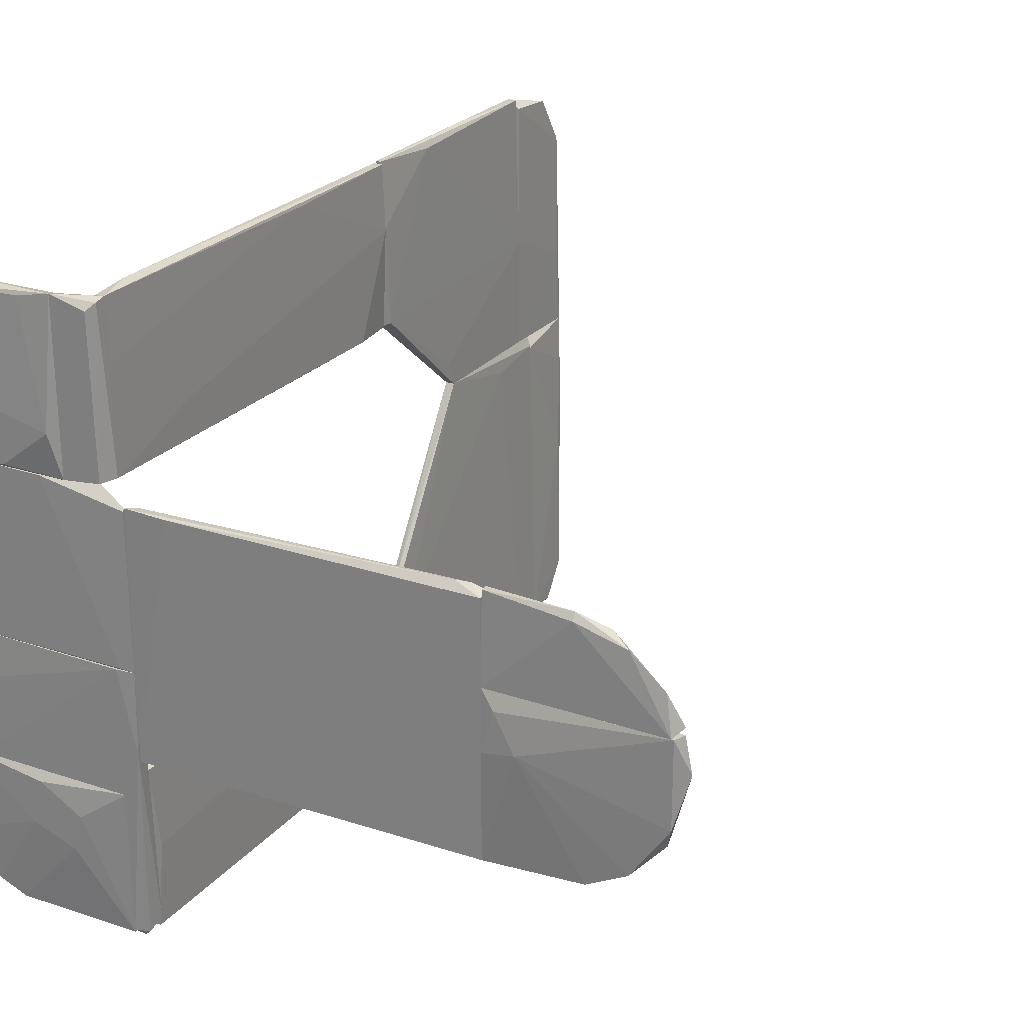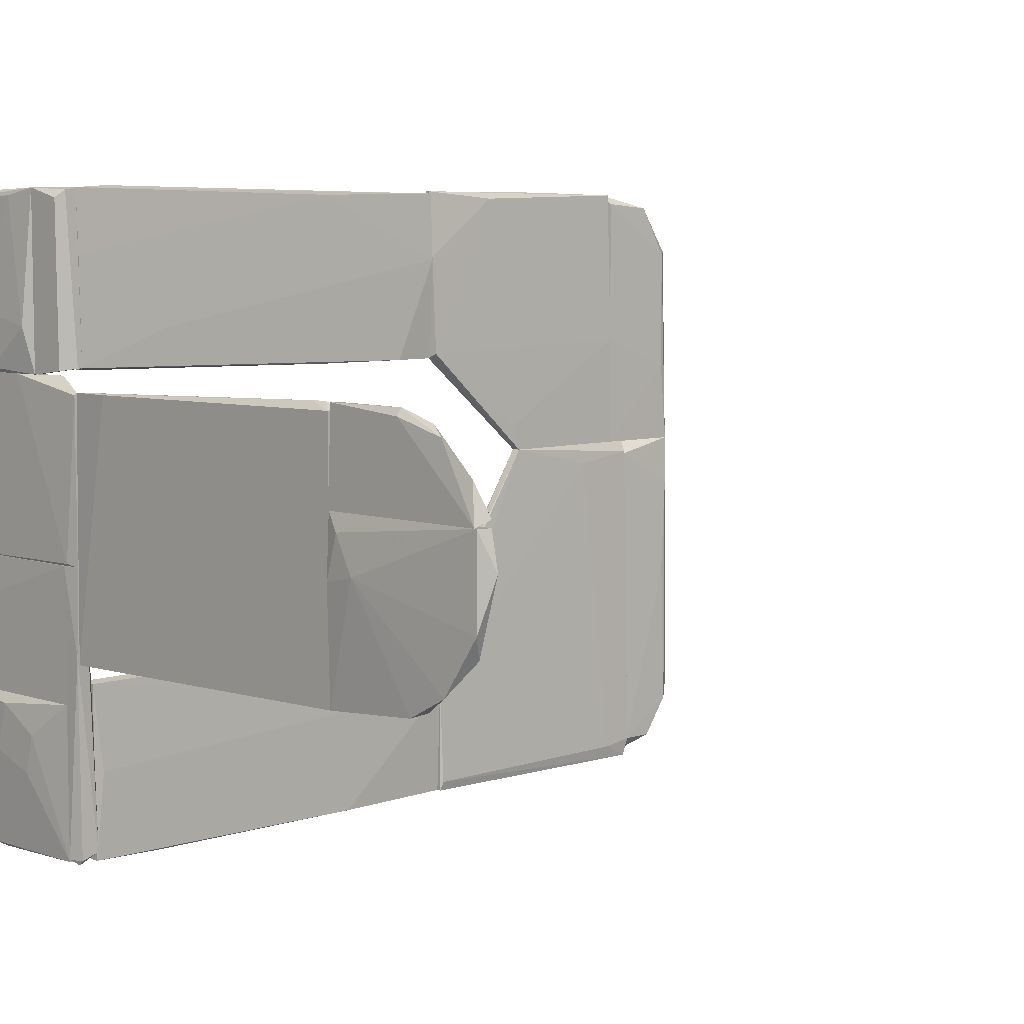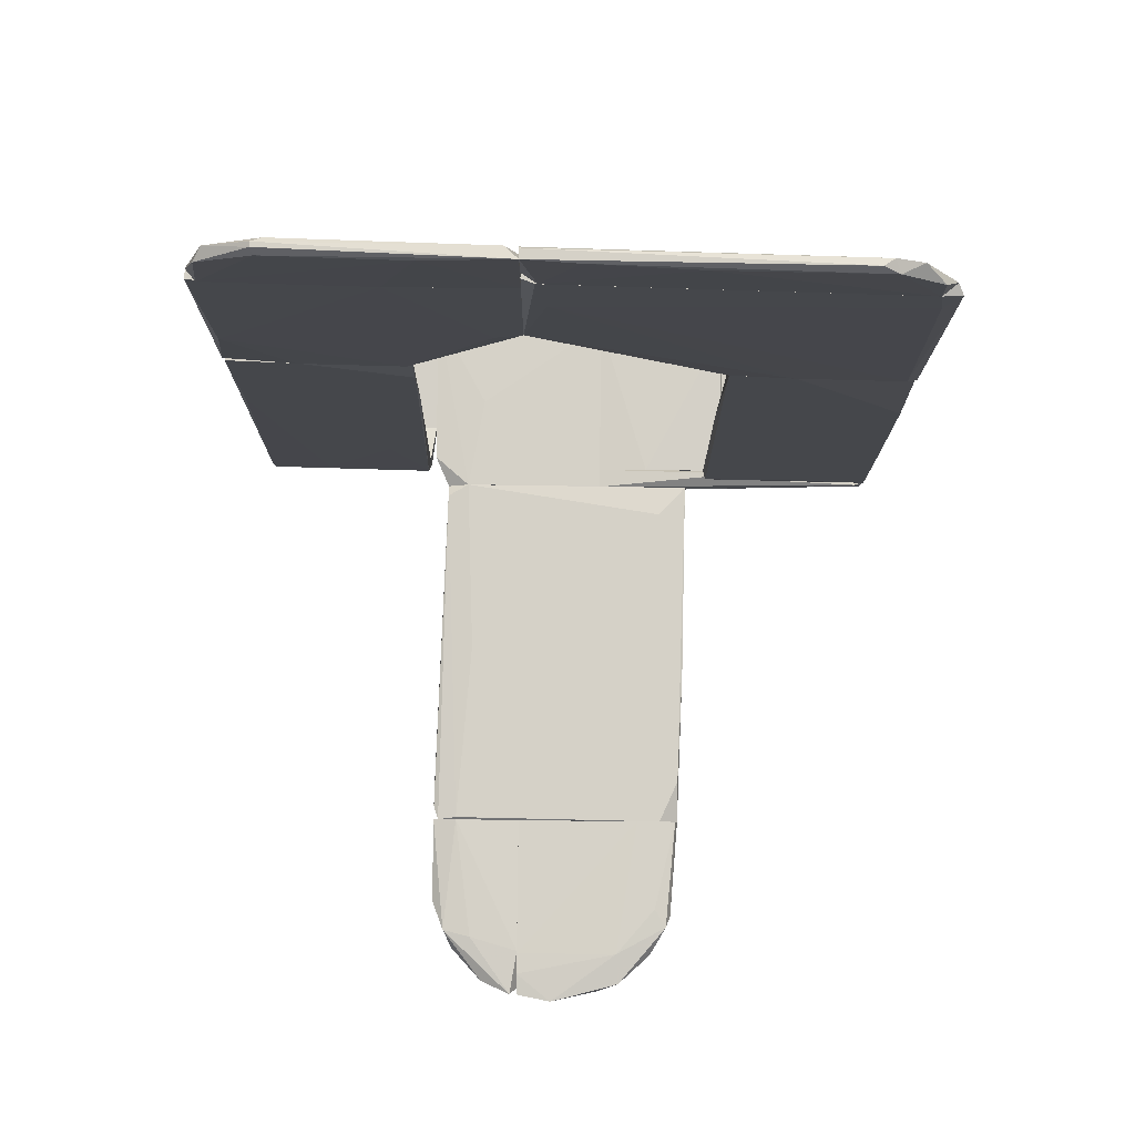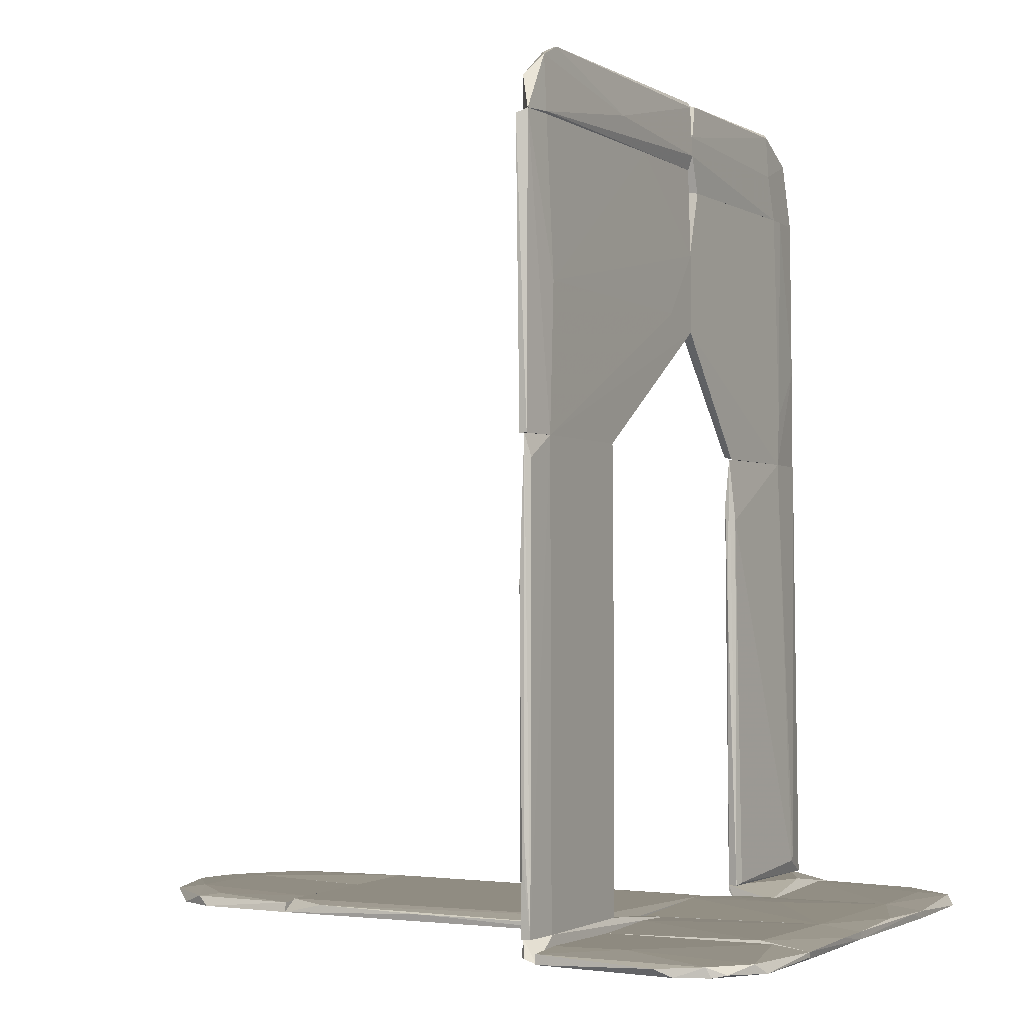
<metadata>
{"format":"obj","ext":"obj","renderer":"f3d","projection":"perspective","resolution":1024,"background":"white","views":[{"elev":24.9,"azim":-150.7,"up":"+Y"},{"elev":6.5,"azim":-134.4,"up":"+Y"},{"elev":79.5,"azim":-89.4,"up":"+Z"},{"elev":-2.1,"azim":26.7,"up":"+Z"}]}
</metadata>
<code>
o convex_0
v -0.007144 -0.02286 -0.07435
v -0.03178 0.02597 -0.07435
v -0.03442 0.02597 -0.07391
v 0.03025 0.02025 -0.07347
v 0.02189 0.02421 -0.07567
v -0.03707 -0.02198 -0.07567
v 0.03025 -0.0233 -0.07567
v -0.03707 -0.01846 -0.07347
v 0.02453 -0.01802 -0.07347
v -0.03707 0.02465 -0.07567
v -0.03662 0.02157 -0.07303
v 0.03025 0.02421 -0.07523
v -0.002749 0.01893 -0.07303
v 0.03025 -0.0233 -0.07435
v 0.02805 0.02421 -0.07391
v -0.02915 -0.02198 -0.07391
v -0.03707 0.02509 -0.07347
f 11 15 17
f 6 5 7
f 1 6 7
f 3 2 10
f 2 5 10
f 5 6 10
f 6 8 10
f 5 2 12
f 7 5 12
f 4 7 12
f 9 4 13
f 8 9 13
f 11 8 13
f 4 11 13
f 1 7 14
f 7 4 14
f 4 9 14
f 2 3 15
f 11 4 15
f 12 2 15
f 4 12 15
f 6 1 16
f 8 6 16
f 9 8 16
f 1 14 16
f 14 9 16
f 3 10 17
f 10 8 17
f 8 11 17
f 15 3 17
o convex_1
v 0.03333 -0.02683 -0.02641
v 0.03201 -0.05939 -0.05587
v 0.03157 -0.05938 -0.05807
v 0.03201 -0.05939 0.01056
v 0.03157 -0.02727 0.01056
v 0.03157 -0.02727 -0.07215
v 0.03333 -0.0519 -0.07215
v 0.03333 -0.05234 0.01056
v 0.03113 -0.05894 -0.07215
v 0.03113 -0.03871 0.01056
v 0.03333 -0.02683 -0.07215
v 0.03333 -0.02727 0.01056
v 0.03113 -0.05938 -0.01364
v 0.03289 -0.05894 -0.07215
v 0.03113 -0.04311 -0.07038
v 0.03289 -0.0585 0.006596
f 31 25 33
f 22 18 23
f 22 21 25
f 24 18 25
f 23 24 26
f 21 22 27
f 22 23 27
f 23 18 28
f 18 24 28
f 24 23 28
f 18 22 29
f 25 18 29
f 22 25 29
f 20 19 30
f 19 21 30
f 26 20 30
f 21 27 30
f 27 26 30
f 19 20 31
f 21 19 31
f 24 25 31
f 20 26 31
f 26 24 31
f 23 26 32
f 27 23 32
f 26 27 32
f 25 21 33
f 21 31 33
o convex_2
v 0.03553 0.05985 -0.06467
v 0.03333 0.02685 -0.01716
v 0.03289 0.02685 0.001762
v 0.03553 0.04885 0.01056
v 0.03333 0.05897 0.01056
v 0.03289 0.02817 -0.07215
v 0.03509 0.0295 -0.07171
v 0.03377 0.05941 -0.07215
v 0.03685 0.05237 -0.06951
v 0.03465 0.02774 -0.001323
v 0.03509 0.05897 0.01056
v 0.03289 0.04621 0.01056
v 0.03377 0.02685 0.01056
v 0.03597 0.05897 -0.07215
v 0.03465 0.02774 -0.07215
v 0.03333 0.04797 -0.07215
v 0.03333 0.05853 -0.01628
v 0.03685 0.05325 -0.06863
v 0.03289 0.03478 -0.05367
f 50 49 52
f 35 36 39
f 38 34 41
f 42 37 43
f 40 42 43
f 34 38 44
f 38 37 44
f 37 38 45
f 39 36 45
f 36 35 46
f 43 37 46
f 45 36 46
f 37 45 46
f 41 34 47
f 39 41 47
f 42 40 47
f 34 44 47
f 35 39 48
f 40 43 48
f 46 35 48
f 43 46 48
f 39 47 48
f 47 40 48
f 41 39 49
f 38 41 50
f 45 38 50
f 41 49 50
f 37 42 51
f 44 37 51
f 42 47 51
f 47 44 51
f 39 45 52
f 49 39 52
f 45 50 52
o convex_3
v -0.06874 -0.01054 -0.07391
v -0.03707 0.009253 -0.07391
v -0.03707 -0.01406 -0.07347
v -0.04367 -0.000428 -0.07699
v -0.07094 0.009253 -0.07347
v -0.03707 -0.02199 -0.07567
v -0.07006 -0.006581 -0.07567
v -0.07006 0.009253 -0.07567
v -0.03707 0.009253 -0.07567
v -0.05554 -0.02066 -0.07567
v -0.05423 -0.01759 -0.07347
v -0.06698 0.009253 -0.07303
v -0.06302 -0.0101 -0.07303
v -0.03707 -0.02155 -0.07391
v -0.03971 0.00617 -0.07655
v -0.05774 -0.01979 -0.07391
v -0.07226 0.002651 -0.07347
v -0.06302 -0.01671 -0.07567
v -0.03751 -0.001749 -0.07655
v -0.06302 0.009253 -0.07303
f 64 65 72
f 54 55 58
f 57 54 60
f 56 59 60
f 54 58 61
f 60 54 61
f 56 58 62
f 54 57 64
f 63 55 65
f 58 55 66
f 62 58 66
f 55 63 66
f 56 60 67
f 60 61 67
f 65 53 68
f 63 65 68
f 62 66 68
f 66 63 68
f 59 53 69
f 57 60 69
f 60 59 69
f 64 57 69
f 53 65 69
f 65 64 69
f 59 56 70
f 53 59 70
f 56 62 70
f 68 53 70
f 62 68 70
f 58 56 71
f 61 58 71
f 56 67 71
f 67 61 71
f 55 54 72
f 54 64 72
f 65 55 72
o convex_4
v -0.06831 0.01629 -0.07479
v -0.03707 0.02597 -0.07391
v -0.03707 0.02597 -0.07523
v -0.03707 0.009256 -0.07567
v -0.06258 0.009256 -0.07303
v -0.06962 0.009256 -0.07567
v -0.03707 0.009256 -0.07391
v -0.05862 0.02377 -0.07347
v -0.05291 0.02465 -0.07567
v -0.03707 0.02157 -0.07303
v -0.07095 0.01057 -0.07347
v -0.05994 0.01849 -0.07303
v -0.06214 0.02201 -0.07523
v -0.05291 0.02597 -0.07479
f 85 80 86
f 75 74 76
f 76 77 78
f 76 74 79
f 77 76 79
f 75 76 81
f 76 78 81
f 79 74 82
f 77 79 82
f 74 80 82
f 73 78 83
f 78 77 83
f 80 73 83
f 80 83 84
f 77 82 84
f 82 80 84
f 83 77 84
f 78 73 85
f 73 80 85
f 81 78 85
f 81 85 86
f 74 75 86
f 80 74 86
f 75 81 86
o convex_5
v 0.03201 -0.05939 -0.07523
v 0.03289 -0.02683 -0.07215
v 0.03201 -0.02683 -0.07215
v 0.03377 -0.006157 -0.07611
v 0.03025 -0.006157 -0.07567
v 0.03069 -0.05718 -0.07215
v 0.03377 -0.0585 -0.07611
v 0.03333 -0.05146 -0.07215
v 0.03025 -0.02199 -0.07611
v 0.03377 -0.006157 -0.07435
v 0.03025 -0.006157 -0.07435
v 0.03113 -0.0585 -0.07523
f 95 93 98
f 88 89 92
f 92 87 93
f 92 93 94
f 88 92 94
f 91 90 95
f 90 93 95
f 89 88 96
f 90 91 96
f 93 90 96
f 94 93 96
f 88 94 96
f 92 89 97
f 91 95 97
f 95 92 97
f 89 96 97
f 96 91 97
f 87 92 98
f 93 87 98
f 92 95 98
o convex_6
v 0.03025 -0.006147 -0.07436
v 0.07205 0.02685 -0.07479
v 0.07205 0.02113 -0.07479
v 0.03289 -0.005704 -0.07611
v 0.03025 0.02421 -0.07523
v 0.07117 -0.006147 -0.07611
v 0.07205 0.02685 -0.07611
v 0.04741 0.01717 -0.07347
v 0.06369 -0.006147 -0.07391
v 0.03025 0.02025 -0.07347
v 0.04697 0.02685 -0.07611
v 0.06501 0.02685 -0.07391
v 0.03598 0.02685 -0.07391
v 0.07117 -0.006147 -0.07479
v 0.03025 0.02377 -0.07567
v 0.07117 0.01057 -0.07435
v 0.03025 0.01629 -0.07347
v 0.03025 -0.006147 -0.07567
f 113 102 116
f 104 102 105
f 100 101 105
f 101 104 105
f 99 104 107
f 103 99 108
f 105 102 109
f 100 105 109
f 106 107 110
f 108 106 110
f 100 109 110
f 110 109 111
f 103 108 111
f 108 110 111
f 104 101 112
f 107 104 112
f 99 103 113
f 109 102 113
f 111 109 113
f 103 111 113
f 101 100 114
f 100 110 114
f 110 107 114
f 112 101 114
f 107 112 114
f 99 107 115
f 107 106 115
f 106 108 115
f 108 99 115
f 104 99 116
f 102 104 116
f 99 113 116
o convex_7
v 0.03069 -0.05983 0.06335
v 0.03245 0.007493 0.06424
v 0.03333 0.007486 0.06424
v 0.03245 -0.02682 0.01056
v 0.03333 -0.05102 0.03653
v 0.03069 -0.05762 0.011
v 0.03201 0.007493 0.03345
v 0.03377 0.007493 0.03345
v 0.03245 -0.05894 0.06424
v 0.03333 -0.05234 0.01056
v 0.03157 0.005285 0.06424
v 0.03025 -0.0563 0.06424
v 0.03245 -0.05938 0.01056
v 0.03333 -0.01275 0.06424
v 0.03157 -0.02726 0.01056
v 0.03333 -0.02726 0.01056
v 0.03157 0.003526 0.05192
v 0.03289 -0.05278 0.06424
v 0.03377 0.007493 0.04796
v 0.03113 -0.03826 0.01056
v 0.03377 -0.001752 0.03608
v 0.03025 -0.05718 0.05808
v 0.03113 -0.05938 0.01056
f 136 129 139
f 123 118 124
f 120 123 124
f 119 118 125
f 121 125 126
f 118 123 127
f 125 118 127
f 125 127 128
f 117 125 128
f 125 117 129
f 126 125 129
f 120 126 129
f 119 125 130
f 123 120 131
f 120 129 131
f 120 124 132
f 126 120 132
f 124 126 132
f 127 123 133
f 128 127 133
f 125 121 134
f 121 130 134
f 130 125 134
f 118 119 135
f 124 118 135
f 119 130 135
f 130 121 135
f 123 131 136
f 131 129 136
f 122 133 136
f 133 123 136
f 126 124 137
f 121 126 137
f 124 135 137
f 135 121 137
f 122 117 138
f 117 128 138
f 133 122 138
f 128 133 138
f 117 122 139
f 129 117 139
f 122 136 139
o convex_8
v 0.03025 -0.0563 0.0704
v 0.03333 0.007493 0.077
v 0.03377 0.007493 0.07612
v 0.03157 0.004848 0.06424
v 0.03289 -0.05277 0.06468
v 0.03245 -0.04794 0.07656
v 0.03113 -0.001757 0.07656
v 0.03421 0.007493 0.06688
v 0.03025 -0.0563 0.06424
v 0.03025 -0.04882 0.07568
v 0.03377 -0.02331 0.06908
v 0.03333 0.007493 0.06424
v 0.03157 0.007493 0.077
v 0.03245 -0.05894 0.06424
v 0.03113 -0.04617 0.077
v 0.03245 -0.05277 0.07436
v 0.03069 -0.02024 0.07524
f 148 149 156
f 142 141 145
f 141 142 147
f 148 140 149
f 142 145 150
f 147 142 150
f 144 147 150
f 141 147 151
f 147 144 151
f 148 143 151
f 143 146 152
f 141 151 152
f 151 143 152
f 140 148 153
f 151 144 153
f 148 151 153
f 145 141 154
f 146 149 154
f 149 145 154
f 141 152 154
f 152 146 154
f 149 140 155
f 145 149 155
f 150 145 155
f 144 150 155
f 153 144 155
f 140 153 155
f 146 143 156
f 143 148 156
f 149 146 156
o convex_9
v 0.03201 0.01234 0.03169
v 0.03377 0.05897 0.06028
v 0.03421 0.05941 0.04048
v 0.03377 0.01102 0.06028
v 0.03553 0.04885 0.01057
v 0.03289 0.04665 0.01057
v 0.03201 0.02905 0.06028
v 0.03509 0.05193 0.06028
v 0.03421 0.02686 0.01057
v 0.03289 0.05808 0.02597
v 0.03377 0.007493 0.03345
v 0.03201 0.007493 0.06028
v 0.03465 0.05941 0.01057
v 0.03289 0.05897 0.06028
v 0.03245 0.02773 0.01101
v 0.03509 0.05853 0.02949
v 0.03201 0.007493 0.03345
v 0.03377 0.05941 0.01057
v 0.03509 0.04841 0.06028
v 0.03377 0.007493 0.04884
v 0.03465 0.05896 0.06028
v 0.03553 0.04973 0.02025
f 175 176 178
f 160 158 163
f 158 160 164
f 162 161 165
f 165 161 167
f 160 163 168
f 163 157 168
f 161 162 169
f 158 159 170
f 163 158 170
f 166 163 170
f 157 163 171
f 162 165 171
f 166 162 171
f 163 166 171
f 161 169 172
f 165 167 173
f 168 157 173
f 167 168 173
f 157 171 173
f 171 165 173
f 162 166 174
f 169 162 174
f 159 169 174
f 166 170 174
f 170 159 174
f 164 160 175
f 167 161 176
f 160 168 176
f 168 167 176
f 175 160 176
f 159 158 177
f 158 164 177
f 169 159 177
f 164 172 177
f 172 169 177
f 172 164 178
f 161 172 178
f 164 175 178
f 176 161 178
o convex_10
v 0.03465 0.05897 0.06028
v 0.03377 0.04709 0.07744
v 0.03289 0.04709 0.07744
v 0.03201 0.007493 0.06028
v 0.03421 0.007493 0.0704
v 0.03157 0.007493 0.077
v 0.03245 0.05721 0.06072
v 0.03509 0.04841 0.06028
v 0.03465 0.04533 0.07656
v 0.03377 0.01102 0.06028
v 0.03245 0.05633 0.07084
v 0.03377 0.009695 0.07656
v 0.03157 0.0229 0.07568
v 0.03465 0.055 0.07216
v 0.03201 0.04665 0.07612
v 0.03509 0.04533 0.06864
v 0.03201 0.02906 0.06028
v 0.03421 0.007493 0.06688
f 186 194 196
f 180 181 184
f 182 183 184
f 182 179 186
f 182 186 188
f 179 185 189
f 180 184 190
f 184 183 190
f 183 187 190
f 187 180 190
f 182 184 191
f 181 180 192
f 186 179 192
f 180 187 192
f 179 189 192
f 189 181 192
f 184 181 193
f 181 189 193
f 189 185 193
f 191 184 193
f 185 191 193
f 187 183 194
f 186 192 194
f 192 187 194
f 179 182 195
f 185 179 195
f 182 191 195
f 191 185 195
f 183 182 196
f 182 188 196
f 188 186 196
f 194 183 196
o convex_11
v 0.06589 -0.05542 -0.07611
v 0.07073 -0.03079 -0.07523
v 0.07073 -0.03079 -0.07611
v 0.03377 -0.03079 -0.07611
v 0.03377 -0.0519 -0.07391
v 0.04477 -0.04443 -0.07743
v 0.03377 -0.05894 -0.07611
v 0.06281 -0.05718 -0.07479
v 0.03377 -0.03079 -0.07435
v 0.06413 -0.03079 -0.07435
v 0.05137 -0.03255 -0.07743
v 0.06369 -0.05674 -0.07655
v 0.03377 -0.05894 -0.07435
v 0.06985 -0.04794 -0.07655
v 0.06853 -0.05058 -0.07479
v 0.04609 -0.05058 -0.07391
v 0.05797 -0.05894 -0.07655
v 0.07029 -0.03079 -0.07655
v 0.05357 -0.04135 -0.07743
v 0.04301 -0.03739 -0.07743
v 0.05489 -0.05982 -0.07523
f 213 204 217
f 201 200 203
f 200 201 205
f 198 199 206
f 200 205 206
f 197 204 208
f 201 203 209
f 199 198 210
f 197 208 210
f 204 197 211
f 198 206 211
f 210 198 211
f 197 210 211
f 205 201 212
f 206 205 212
f 201 209 212
f 209 204 212
f 204 211 212
f 211 206 212
f 203 202 213
f 208 204 213
f 206 199 214
f 200 206 214
f 207 200 214
f 199 210 214
f 214 210 215
f 202 207 215
f 210 208 215
f 213 202 215
f 208 213 215
f 207 214 215
f 203 200 216
f 202 203 216
f 200 207 216
f 207 202 216
f 209 203 217
f 204 209 217
f 203 213 217
o convex_12
v 0.03377 -0.03078 -0.07435
v 0.07117 -0.006147 -0.07479
v 0.07117 -0.01451 -0.07479
v 0.06457 -0.03078 -0.07655
v 0.03377 -0.006147 -0.07611
v 0.03377 -0.006147 -0.07435
v 0.06193 -0.03034 -0.07391
v 0.03377 -0.03078 -0.07611
v 0.07117 -0.006147 -0.07611
v 0.06369 -0.006147 -0.07391
v 0.03377 -0.01539 -0.07391
v 0.07073 -0.03078 -0.07523
v 0.07029 -0.01759 -0.07655
v 0.07029 -0.03078 -0.07655
f 221 230 231
f 219 222 223
f 222 218 223
f 221 218 225
f 218 222 225
f 222 221 225
f 219 220 226
f 222 219 226
f 220 219 227
f 219 223 227
f 224 220 227
f 224 227 228
f 223 218 228
f 218 224 228
f 227 223 228
f 218 221 229
f 224 218 229
f 220 224 229
f 226 220 229
f 221 222 230
f 222 226 230
f 229 221 231
f 226 229 231
f 230 226 231
o convex_13
v 0.04213 0.05897 -0.07391
v 0.03289 0.02818 -0.07303
v 0.03289 0.02818 -0.07215
v 0.04213 0.02686 -0.07435
v 0.03509 0.05765 -0.07567
v 0.03377 0.0594 -0.07215
v 0.04081 0.04533 -0.07215
v 0.03465 0.02774 -0.07567
v 0.04213 0.0594 -0.07567
v 0.04213 0.02686 -0.07567
v 0.03377 0.05897 -0.07435
f 237 240 242
f 233 234 237
f 237 234 238
f 234 235 238
f 235 232 238
f 232 237 238
f 234 233 239
f 235 234 239
f 239 236 240
f 232 235 240
f 237 232 240
f 235 239 241
f 239 240 241
f 240 235 241
f 233 237 242
f 239 233 242
f 236 239 242
f 240 236 242
o convex_14
v 0.06721 0.05545 -0.07479
v 0.04213 0.02686 -0.07567
v 0.06501 0.02685 -0.07611
v 0.06501 0.02685 -0.07391
v 0.04213 0.05281 -0.07347
v 0.04873 0.05808 -0.07611
v 0.04389 0.03522 -0.07699
v 0.07161 0.04841 -0.07611
v 0.04213 0.02686 -0.07435
v 0.04213 0.05941 -0.07567
v 0.07205 0.02685 -0.07479
v 0.06985 0.05061 -0.07435
v 0.05357 0.02773 -0.07699
v 0.05973 0.05896 -0.07435
v 0.06281 0.05765 -0.07611
v 0.07205 0.02685 -0.07611
v 0.05577 0.03785 -0.07699
v 0.06457 0.04797 -0.07391
v 0.04213 0.05896 -0.07391
f 256 252 261
f 244 245 246
f 244 246 251
f 246 247 251
f 247 244 251
f 244 247 252
f 248 249 252
f 249 244 252
f 246 245 253
f 253 250 254
f 250 243 254
f 246 253 254
f 245 244 255
f 244 249 255
f 254 243 256
f 243 250 257
f 248 252 257
f 256 243 257
f 252 256 257
f 253 245 258
f 250 253 258
f 245 255 258
f 258 255 259
f 249 248 259
f 255 249 259
f 248 257 259
f 257 250 259
f 250 258 259
f 247 246 260
f 246 254 260
f 256 247 260
f 254 256 260
f 252 247 261
f 247 256 261

</code>
